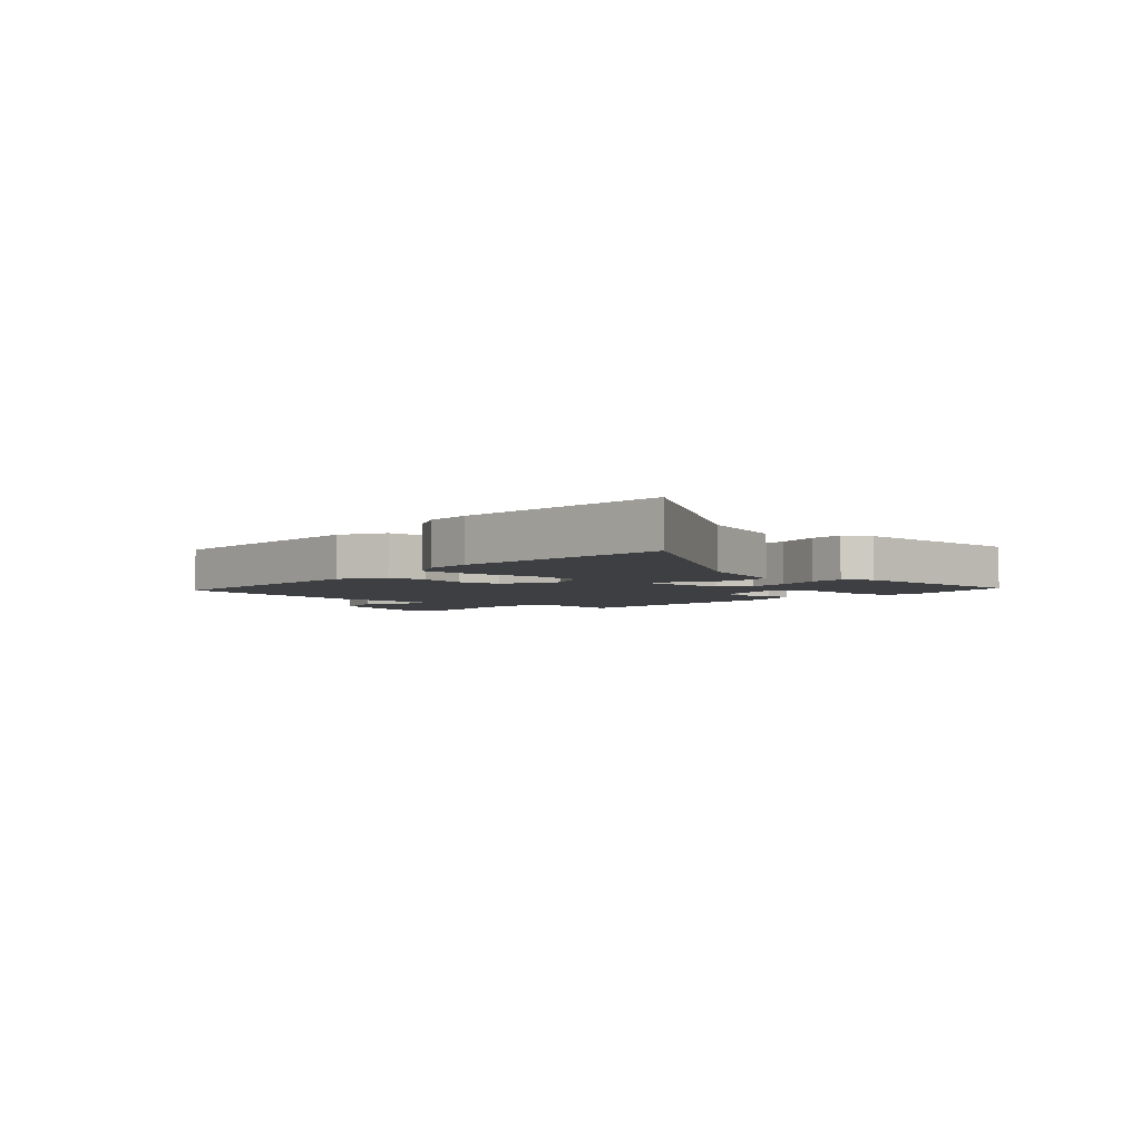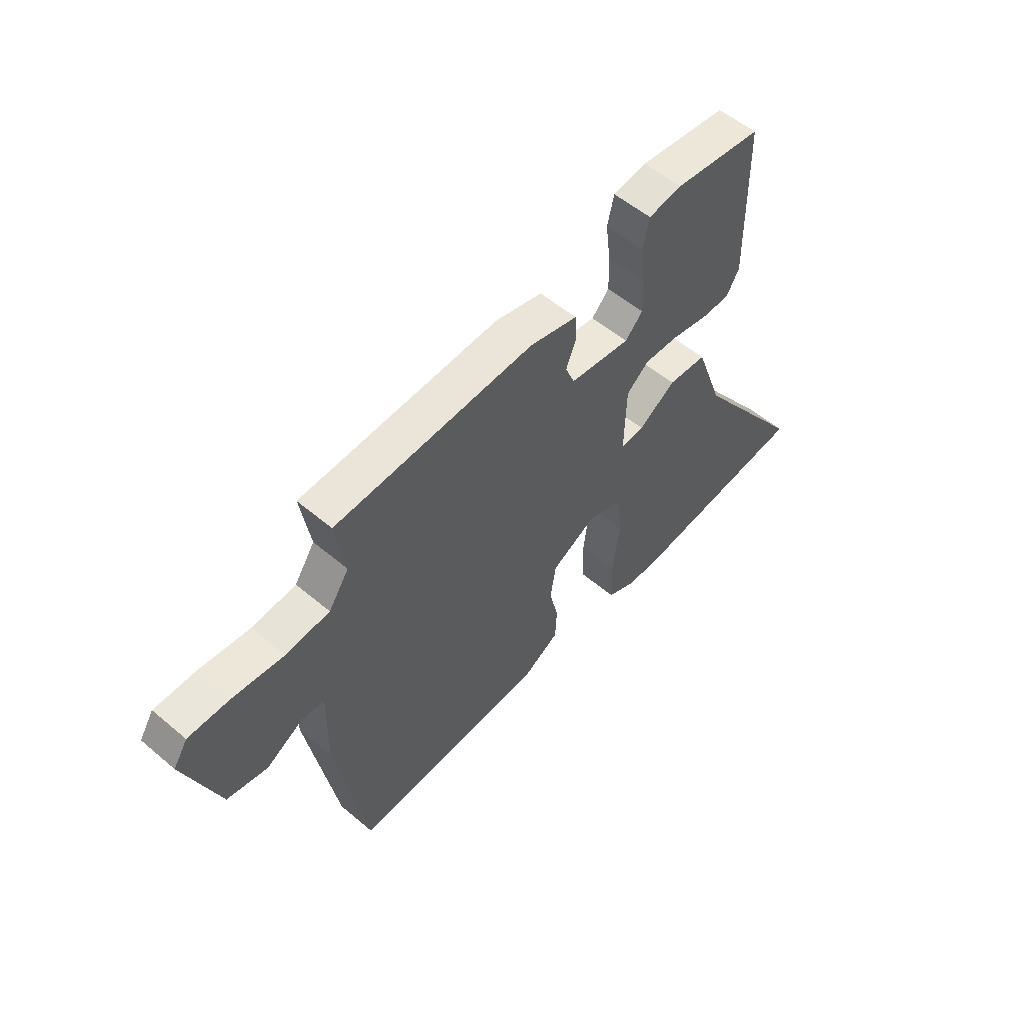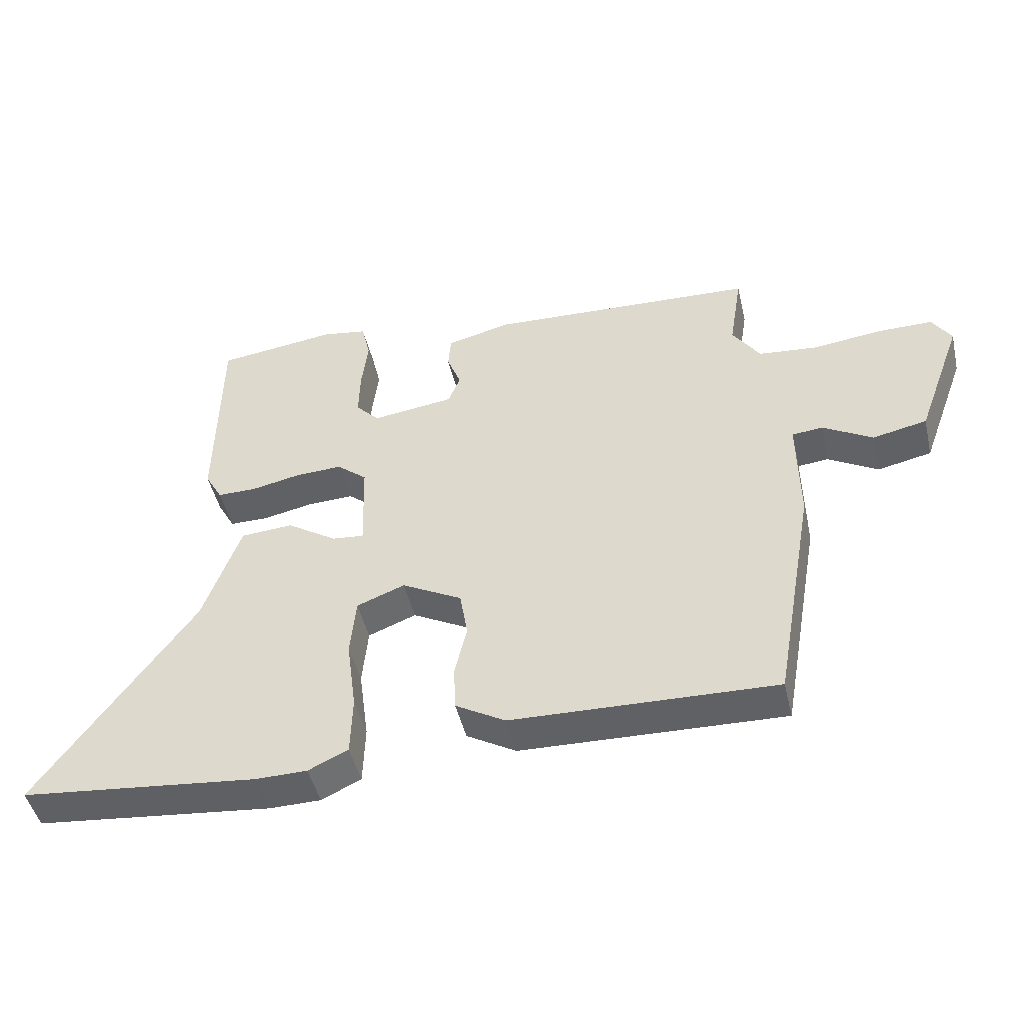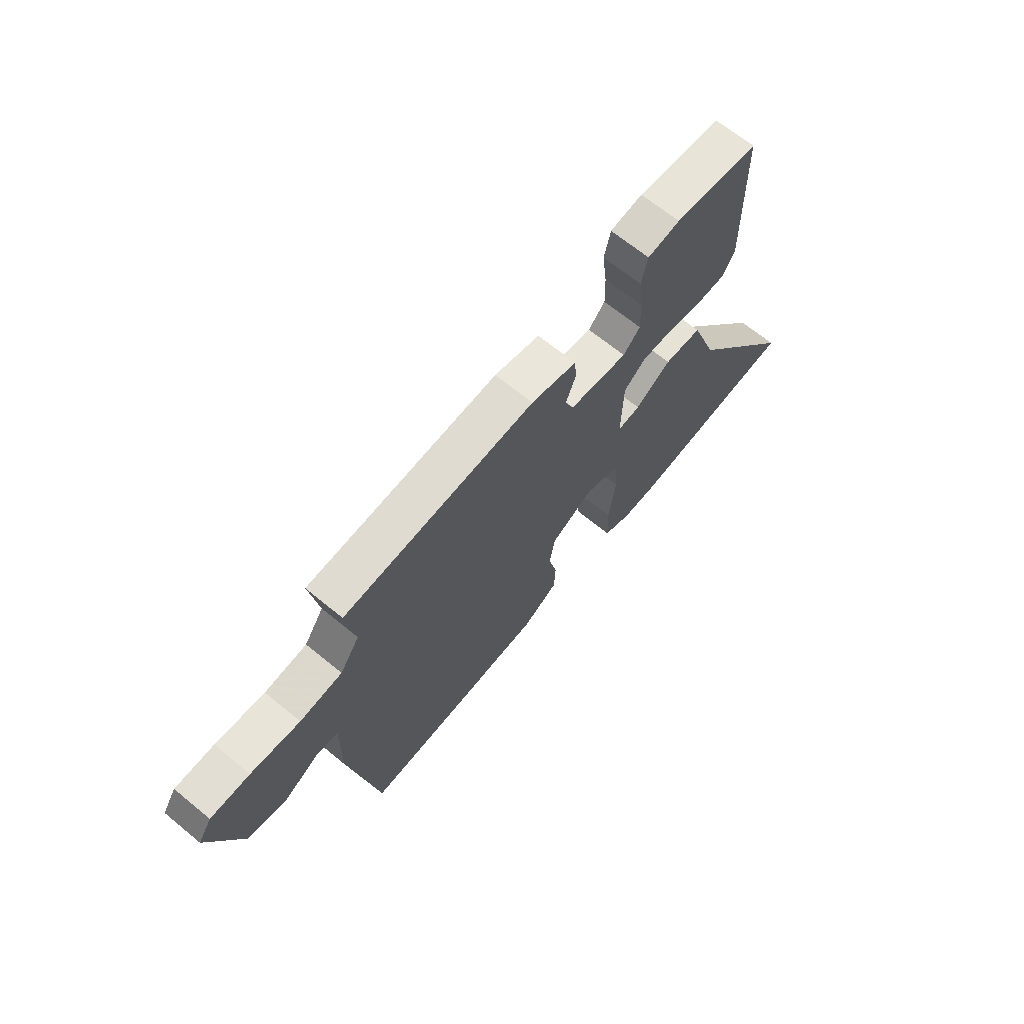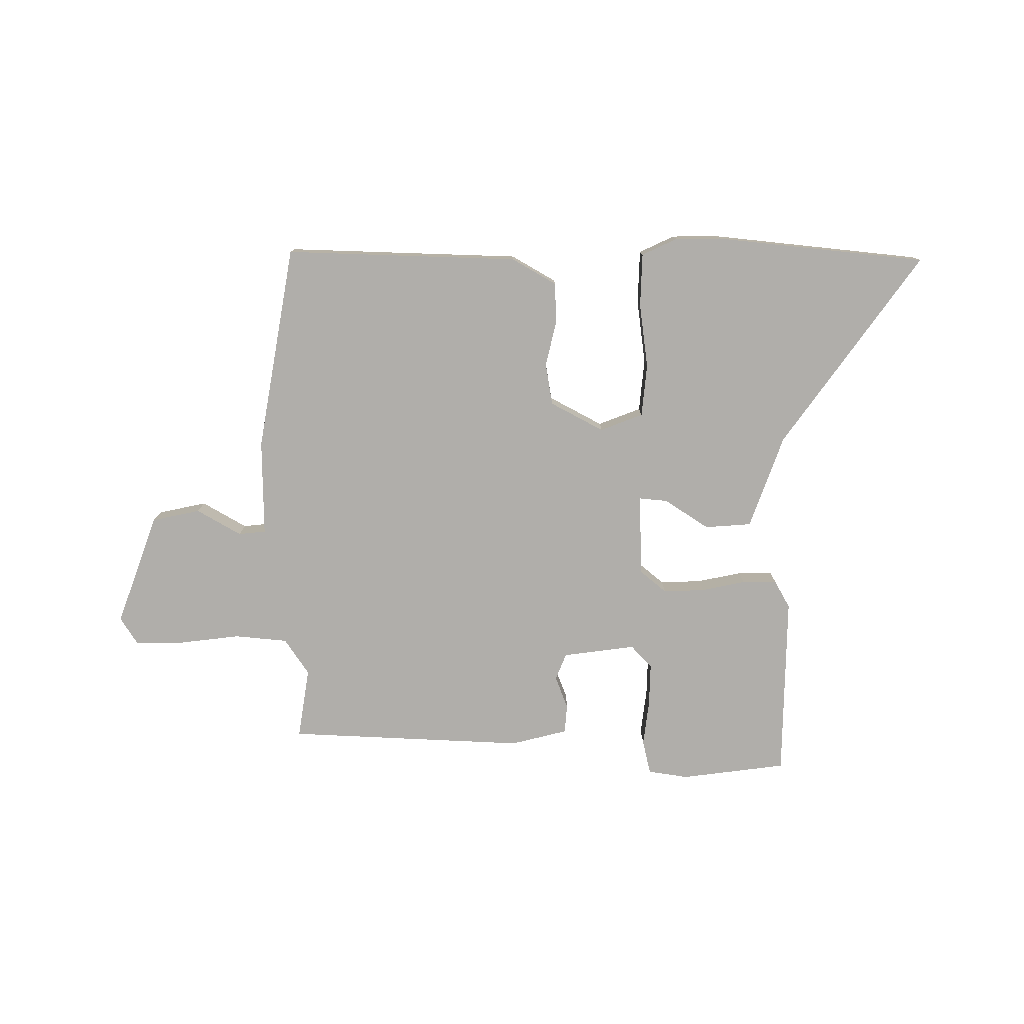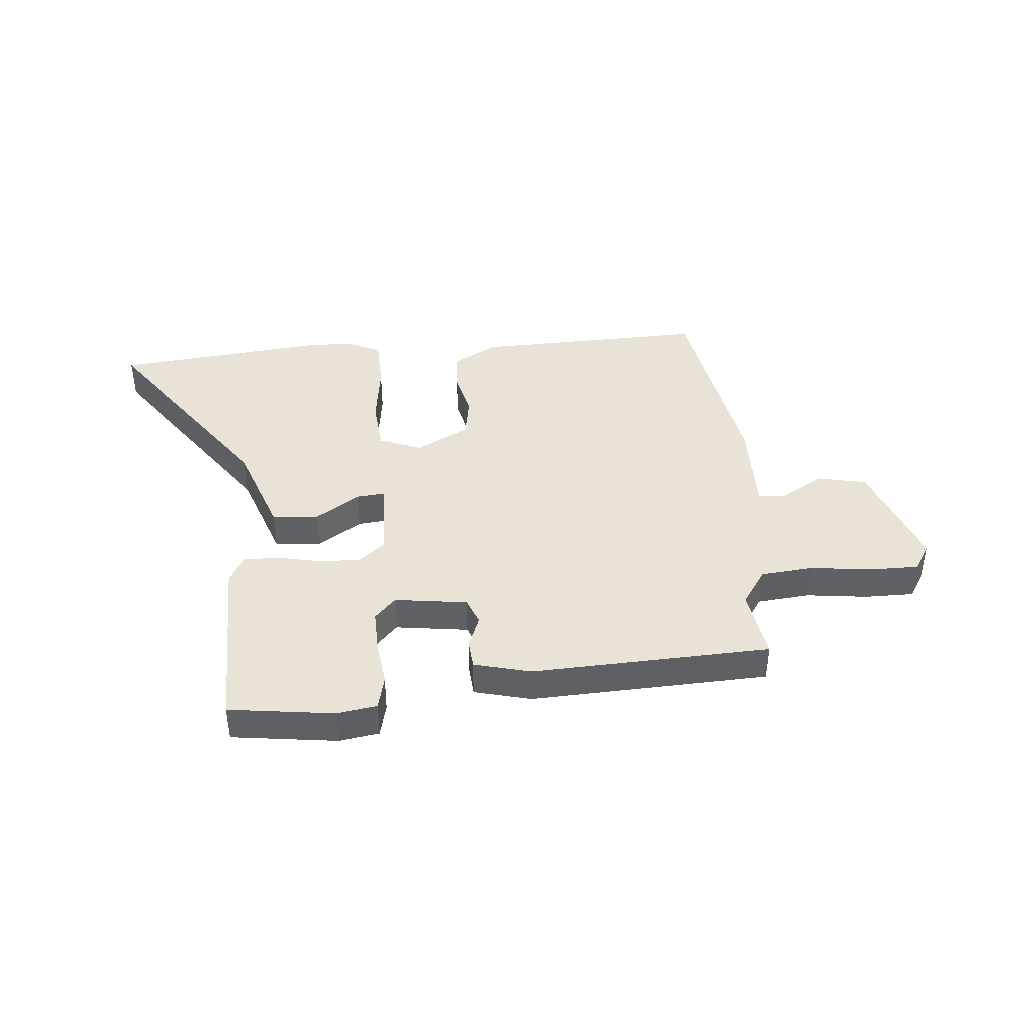
<metadata>
{"format":"obj","ext":"obj","renderer":"f3d","projection":"perspective","resolution":1024,"background":"white","views":[{"elev":-3.9,"azim":-130.5,"up":"+Y"},{"elev":55.0,"azim":131.7,"up":"+Z"},{"elev":-47.0,"azim":13.1,"up":"+Z"},{"elev":67.3,"azim":129.4,"up":"+Z"},{"elev":-77.9,"azim":179.9,"up":"+Y"},{"elev":41.6,"azim":-4.8,"up":"+Y"}]}
</metadata>
<code>
v 0.469 0.07 -0.492
v 0.057 0.07 -0.479
v -0.021 0.07 -0.434
v -0.024 0.07 -0.363
v -0.005 0.07 -0.283
v -0.017 0.07 -0.209
v -0.111 0.07 -0.159
v -0.186 0.07 -0.188
v -0.195 0.07 -0.28
v -0.18 0.07 -0.394
v -0.183 0.07 -0.488
v -0.245 0.07 -0.517
v -0.325 0.07 -0.518
v -0.698 0.07 -0.479
v -0.455 0.07 -0.141
v -0.396 0.07 0.023
v -0.314 0.07 0.029
v -0.236 0.07 -0.022
v -0.186 0.07 -0.027
v -0.19 0.07 0.117
v -0.237 0.07 0.156
v -0.31 0.07 0.153
v -0.388 0.07 0.137
v -0.449 0.07 0.137
v -0.476 0.07 0.185
v -0.471 0.07 0.509
v -0.285 0.07 0.533
v -0.214 0.07 0.522
v -0.2 0.07 0.462
v -0.21 0.07 0.381
v -0.212 0.07 0.306
v -0.175 0.07 0.267
v -0.047 0.07 0.284
v -0.028 0.07 0.331
v -0.05 0.07 0.388
v -0.046 0.07 0.439
v 0.054 0.07 0.464
v 0.474 0.07 0.445
v 0.454 0.07 0.32
v 0.497 0.07 0.256
v 0.59 0.07 0.247
v 0.698 0.07 0.26
v 0.784 0.07 0.26
v 0.814 0.07 0.213
v 0.742 0.07 0.017
v 0.657 0.07 -0.001
v 0.579 0.07 0.044
v 0.531 0.07 0.039
v 0.533 0.07 -0.131
v 0.469 0 -0.492
v 0.057 0 -0.479
v -0.021 0 -0.434
v -0.024 0 -0.363
v -0.005 0 -0.283
v -0.017 0 -0.209
v -0.111 0 -0.159
v -0.186 0 -0.188
v -0.195 0 -0.28
v -0.18 0 -0.394
v -0.183 0 -0.488
v -0.245 0 -0.517
v -0.325 0 -0.518
v -0.698 0 -0.479
v -0.455 0 -0.141
v -0.396 0 0.023
v -0.314 0 0.029
v -0.236 0 -0.022
v -0.186 0 -0.027
v -0.19 0 0.117
v -0.237 0 0.156
v -0.31 0 0.153
v -0.388 0 0.137
v -0.449 0 0.137
v -0.476 0 0.185
v -0.471 0 0.509
v -0.285 0 0.533
v -0.214 0 0.522
v -0.2 0 0.462
v -0.21 0 0.381
v -0.212 0 0.306
v -0.175 0 0.267
v -0.047 0 0.284
v -0.028 0 0.331
v -0.05 0 0.388
v -0.046 0 0.439
v 0.054 0 0.464
v 0.474 0 0.445
v 0.454 0 0.32
v 0.497 0 0.256
v 0.59 0 0.247
v 0.698 0 0.26
v 0.784 0 0.26
v 0.814 0 0.213
v 0.742 0 0.017
v 0.657 0 -0.001
v 0.579 0 0.044
v 0.531 0 0.039
v 0.533 0 -0.131
f 3 4 5
f 2 3 5
f 1 2 5
f 49 1 5
f 48 49 5
f 45 46 47
f 44 45 47
f 43 44 47
f 42 43 47
f 41 42 47
f 40 41 47 48
f 48 5 6
f 40 48 6
f 39 40 6
f 37 38 39
f 36 37 39
f 35 36 39
f 34 35 39
f 39 6 7
f 34 39 7
f 33 34 7
f 28 29 30
f 27 28 30
f 26 27 30
f 25 26 30
f 24 25 30
f 23 24 30
f 22 23 30
f 21 22 30 31
f 20 21 31 32
f 15 16 17 18
f 14 15 18
f 13 14 18
f 12 13 18
f 11 12 18
f 10 11 18
f 9 10 18
f 8 9 18 19
f 7 8 19
f 20 32 33
f 19 20 33
f 7 19 33
f 54 53 52
f 54 52 51
f 54 51 50
f 54 50 98
f 54 98 97
f 96 95 94
f 96 94 93
f 96 93 92
f 96 92 91
f 96 91 90
f 97 96 90 89
f 55 54 97
f 55 97 89
f 55 89 88
f 88 87 86
f 88 86 85
f 88 85 84
f 88 84 83
f 56 55 88
f 56 88 83
f 56 83 82
f 79 78 77
f 79 77 76
f 79 76 75
f 79 75 74
f 79 74 73
f 79 73 72
f 79 72 71
f 80 79 71 70
f 81 80 70 69
f 67 66 65 64
f 67 64 63
f 67 63 62
f 67 62 61
f 67 61 60
f 67 60 59
f 67 59 58
f 68 67 58 57
f 68 57 56
f 82 81 69
f 82 69 68
f 82 68 56
f 1 50 51 2
f 2 51 52 3
f 3 52 53 4
f 4 53 54 5
f 5 54 55 6
f 6 55 56 7
f 7 56 57 8
f 8 57 58 9
f 9 58 59 10
f 10 59 60 11
f 11 60 61 12
f 12 61 62 13
f 13 62 63 14
f 14 63 64 15
f 15 64 65 16
f 16 65 66 17
f 17 66 67 18
f 18 67 68 19
f 19 68 69 20
f 20 69 70 21
f 21 70 71 22
f 22 71 72 23
f 23 72 73 24
f 24 73 74 25
f 25 74 75 26
f 26 75 76 27
f 27 76 77 28
f 28 77 78 29
f 29 78 79 30
f 30 79 80 31
f 31 80 81 32
f 32 81 82 33
f 33 82 83 34
f 34 83 84 35
f 35 84 85 36
f 36 85 86 37
f 37 86 87 38
f 38 87 88 39
f 39 88 89 40
f 40 89 90 41
f 41 90 91 42
f 42 91 92 43
f 43 92 93 44
f 44 93 94 45
f 45 94 95 46
f 46 95 96 47
f 47 96 97 48
f 48 97 98 49
f 49 98 50 1

</code>
